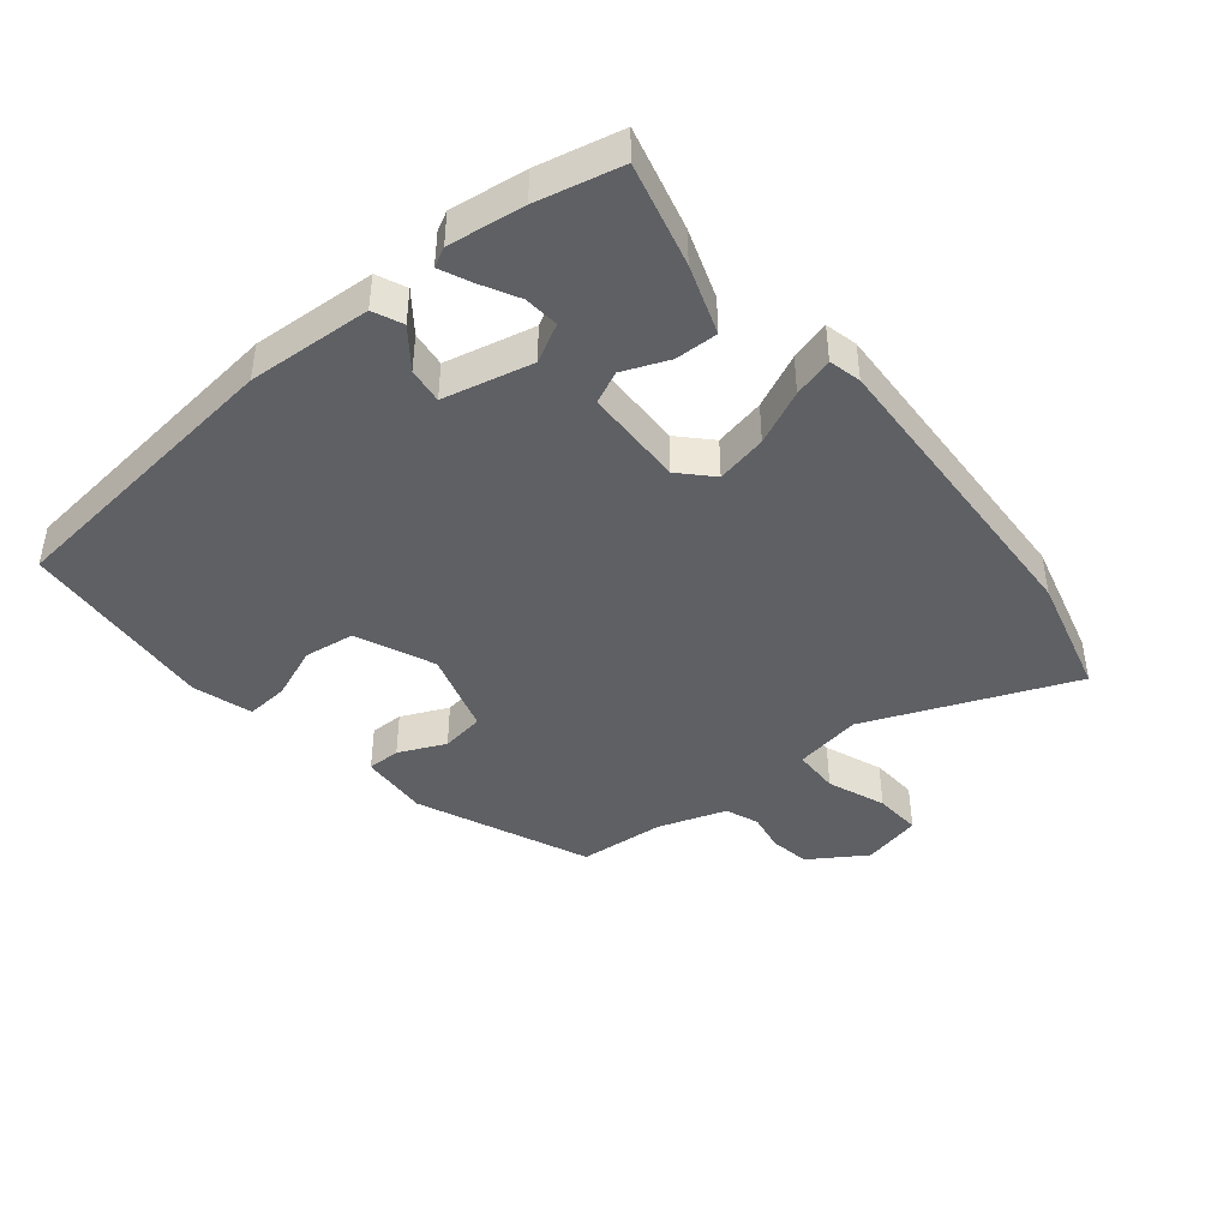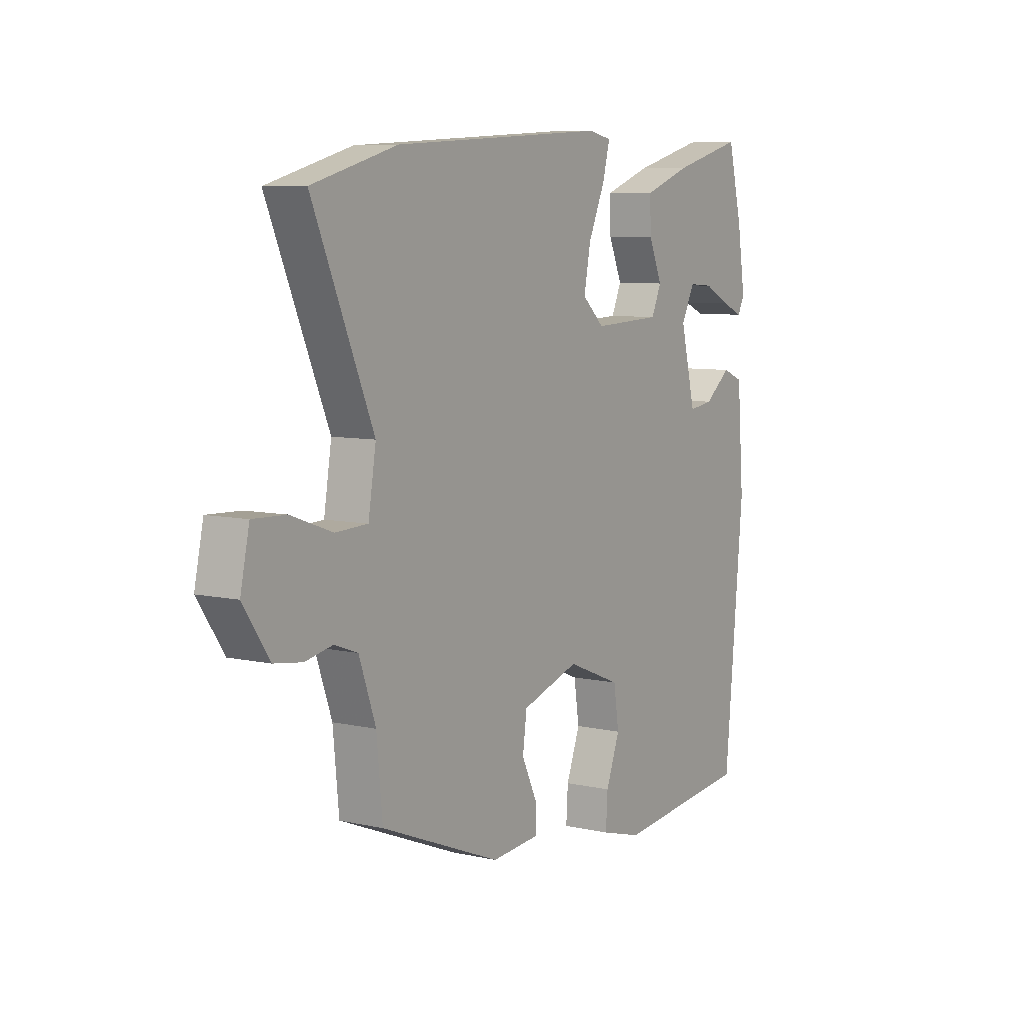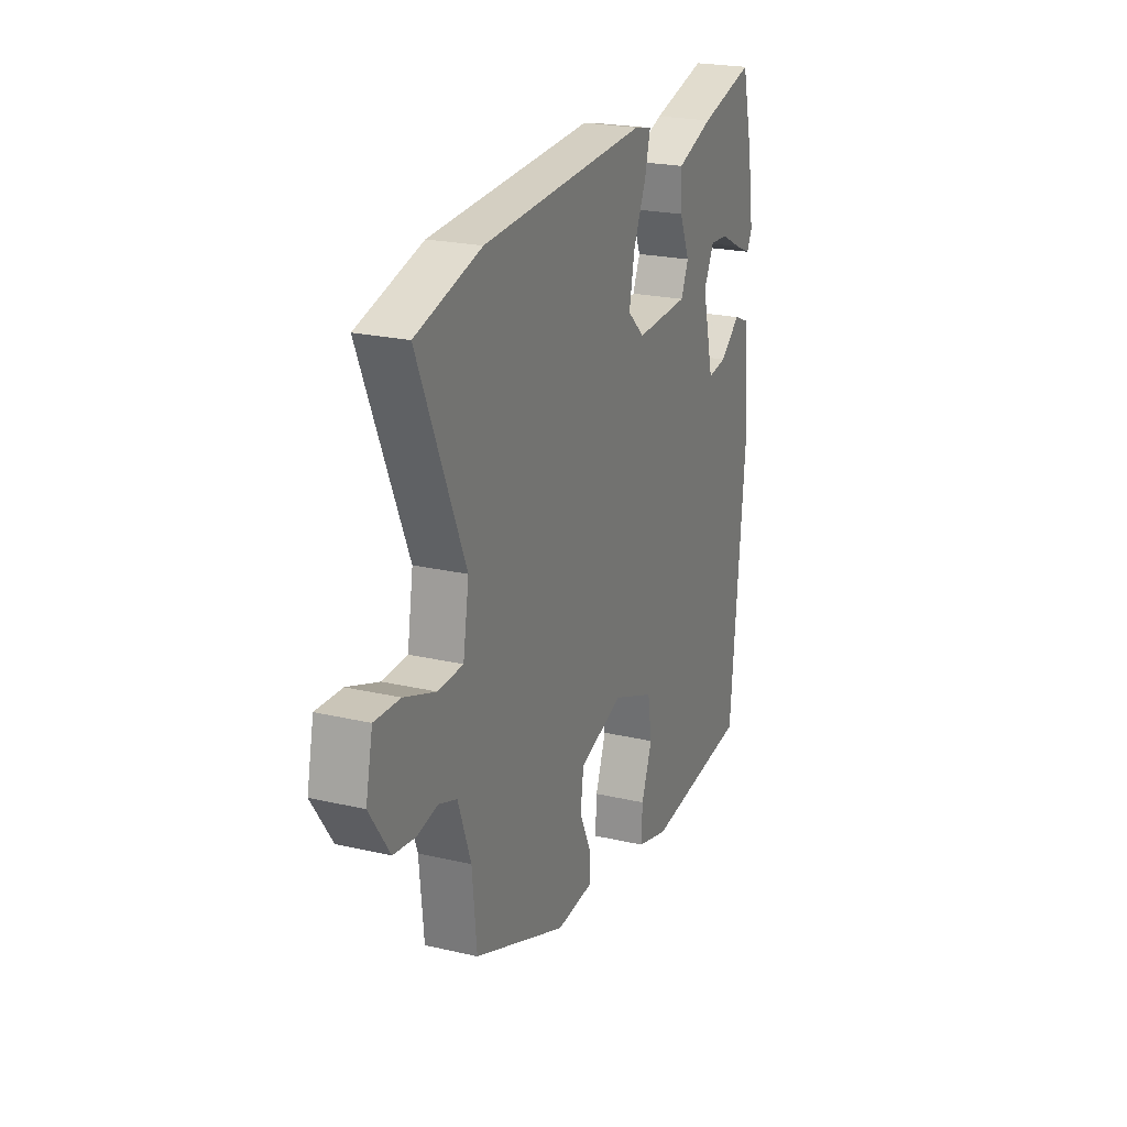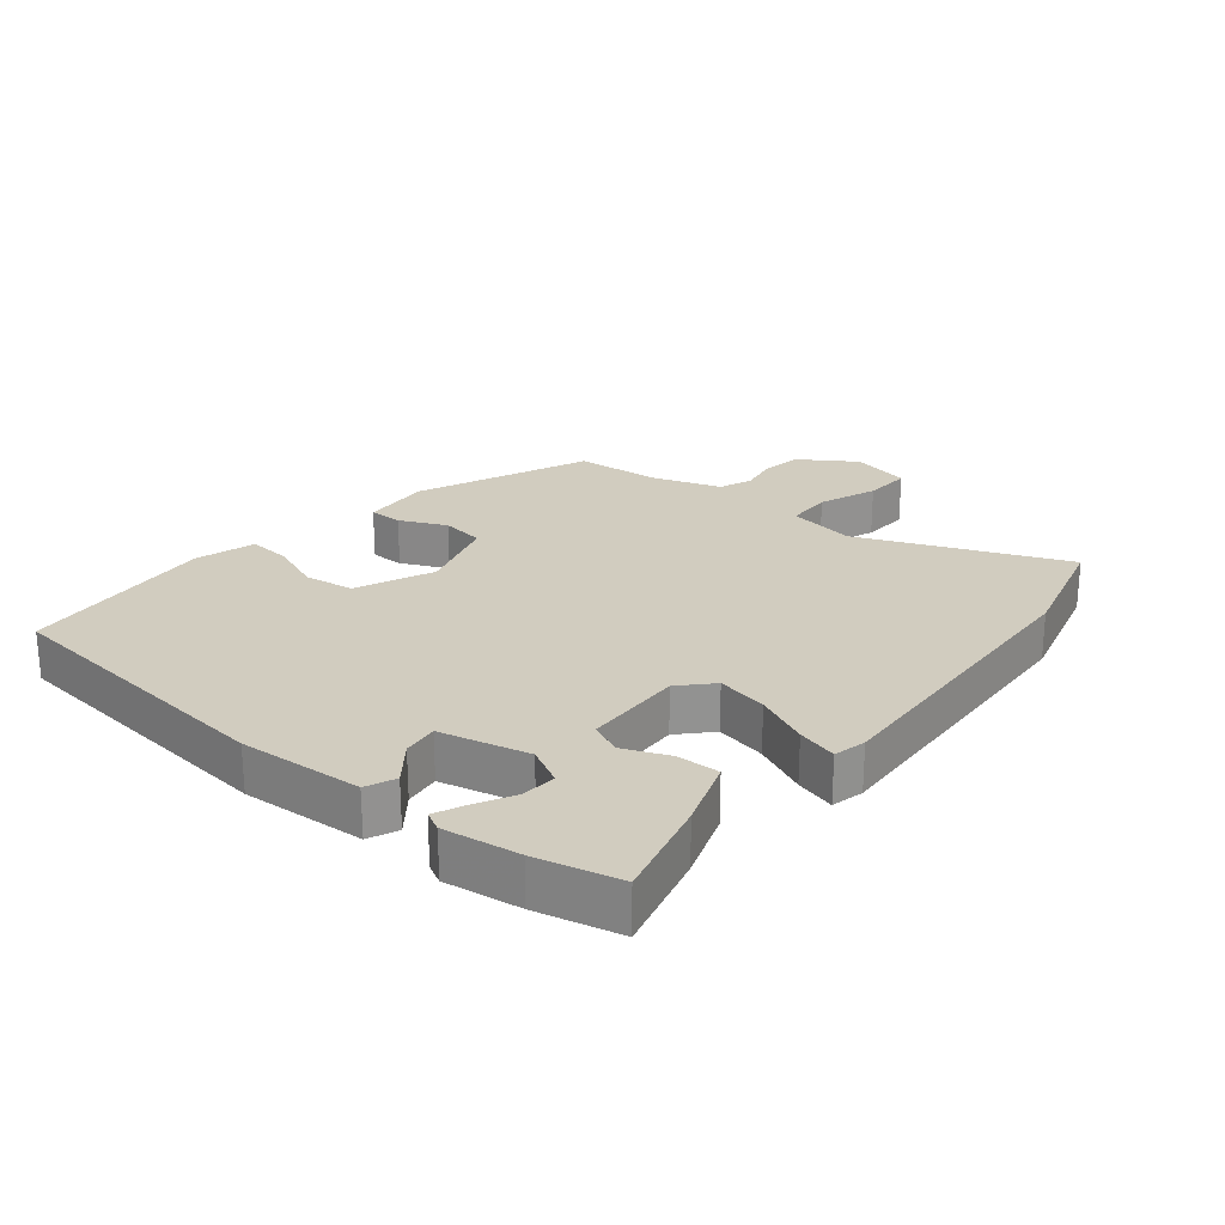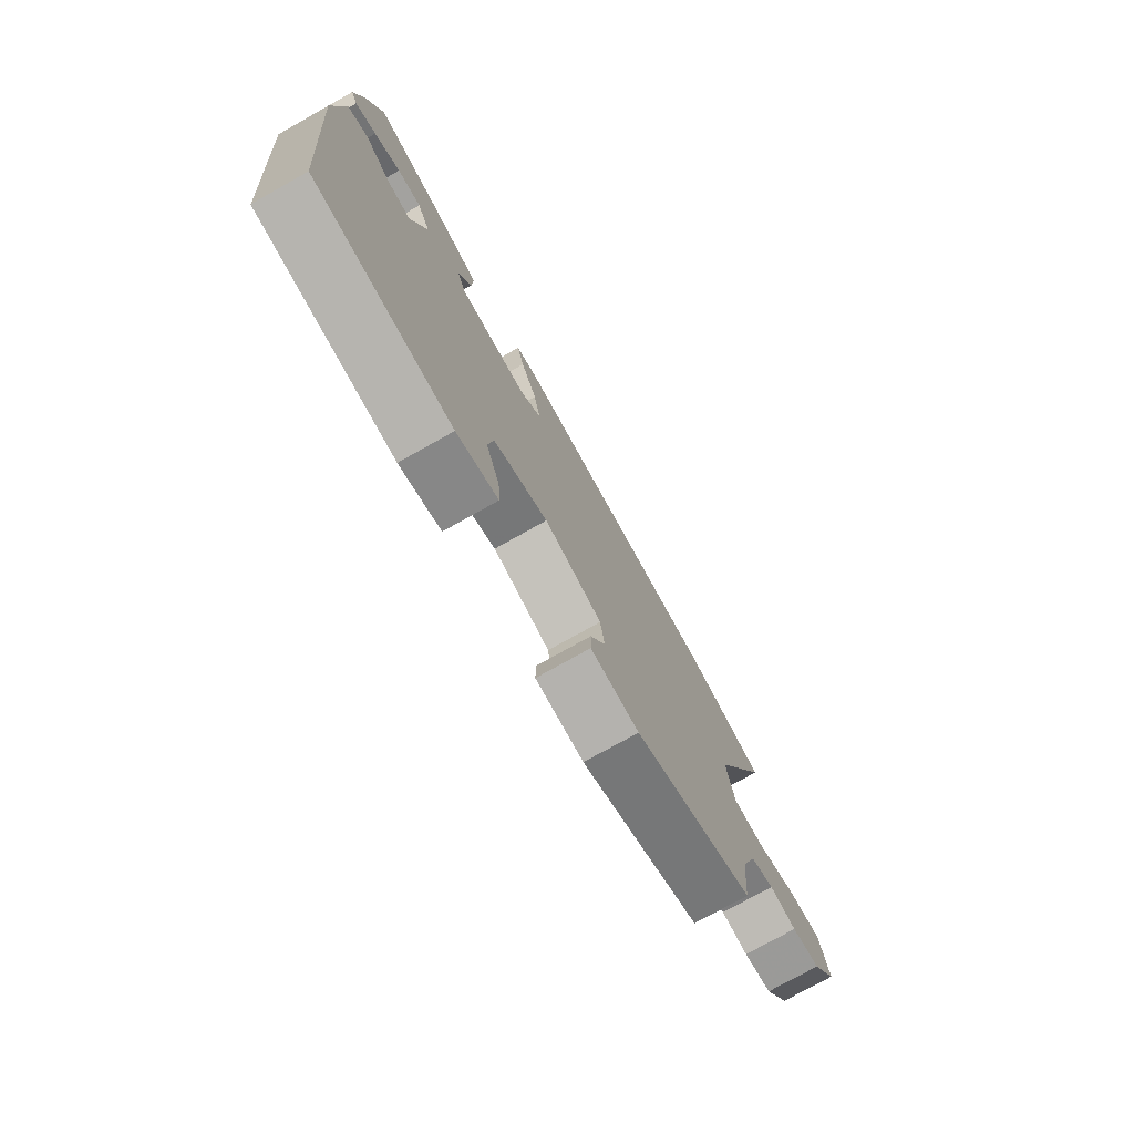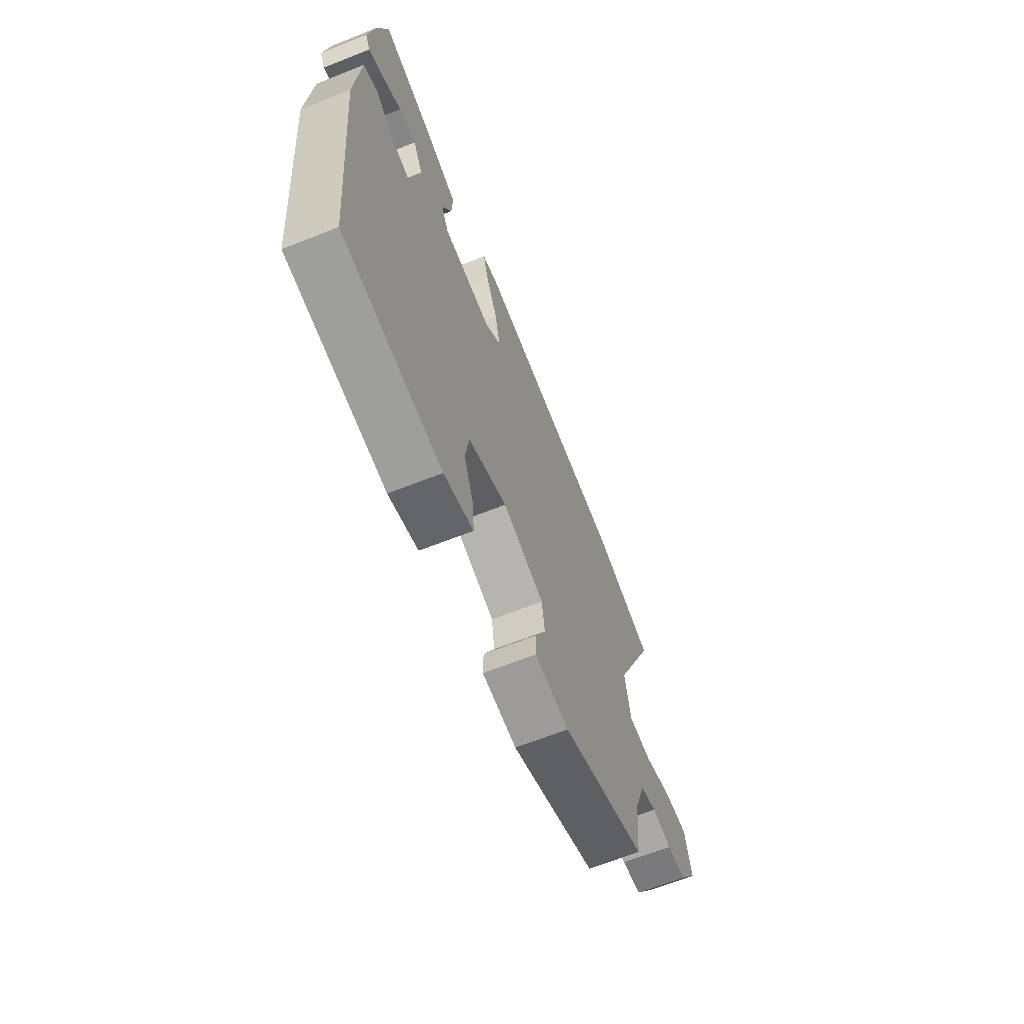
<metadata>
{"format":"obj","ext":"obj","renderer":"f3d","projection":"perspective","resolution":1024,"background":"white","views":[{"elev":-42.8,"azim":-49.7,"up":"+Y"},{"elev":7.6,"azim":122.4,"up":"+Z"},{"elev":22.5,"azim":111.9,"up":"+Z"},{"elev":24.1,"azim":-49.9,"up":"+Y"},{"elev":-76.0,"azim":-60.7,"up":"+Z"},{"elev":-65.5,"azim":-68.3,"up":"+Z"}]}
</metadata>
<code>
v -0.521 0.07 0.415
v -0.489 0.07 0.544
v -0.331 0.07 0.501
v -0.225 0.07 0.462
v -0.228 0.07 0.396
v -0.258 0.07 0.326
v -0.236 0.07 0.276
v -0.082 0.07 0.269
v -0.033 0.07 0.314
v -0.048 0.07 0.393
v -0.085 0.07 0.477
v -0.101 0.07 0.539
v -0.051 0.07 0.55
v 0.429 0.07 0.52
v 0.618 0.07 0.467
v 0.483 0.07 0.151
v 0.5 0.07 0.046
v 0.572 0.07 0.043
v 0.663 0.07 0.076
v 0.737 0.07 0.079
v 0.757 0.07 -0.014
v 0.699 0.07 -0.1
v 0.636 0.07 -0.109
v 0.576 0.07 -0.097
v 0.524 0.07 -0.116
v 0.487 0.07 -0.221
v 0.474 0.07 -0.355
v 0.206 0.07 -0.463
v 0.098 0.07 -0.454
v 0.099 0.07 -0.402
v 0.133 0.07 -0.33
v 0.124 0.07 -0.262
v -0.005 0.07 -0.22
v -0.126 0.07 -0.269
v -0.138 0.07 -0.347
v -0.107 0.07 -0.43
v -0.103 0.07 -0.496
v -0.195 0.07 -0.522
v -0.501 0.07 -0.49
v -0.543 0.07 -0.03
v -0.528 0.07 0.162
v -0.482 0.07 0.181
v -0.423 0.07 0.134
v -0.368 0.07 0.126
v -0.334 0.07 0.263
v -0.364 0.07 0.322
v -0.418 0.07 0.318
v -0.477 0.07 0.288
v -0.524 0.07 0.268
v -0.539 0.07 0.298
v -0.521 0 0.415
v -0.489 0 0.544
v -0.331 0 0.501
v -0.225 0 0.462
v -0.228 0 0.396
v -0.258 0 0.326
v -0.236 0 0.276
v -0.082 0 0.269
v -0.033 0 0.314
v -0.048 0 0.393
v -0.085 0 0.477
v -0.101 0 0.539
v -0.051 0 0.55
v 0.429 0 0.52
v 0.618 0 0.467
v 0.483 0 0.151
v 0.5 0 0.046
v 0.572 0 0.043
v 0.663 0 0.076
v 0.737 0 0.079
v 0.757 0 -0.014
v 0.699 0 -0.1
v 0.636 0 -0.109
v 0.576 0 -0.097
v 0.524 0 -0.116
v 0.487 0 -0.221
v 0.474 0 -0.355
v 0.206 0 -0.463
v 0.098 0 -0.454
v 0.099 0 -0.402
v 0.133 0 -0.33
v 0.124 0 -0.262
v -0.005 0 -0.22
v -0.126 0 -0.269
v -0.138 0 -0.347
v -0.107 0 -0.43
v -0.103 0 -0.496
v -0.195 0 -0.522
v -0.501 0 -0.49
v -0.543 0 -0.03
v -0.528 0 0.162
v -0.482 0 0.181
v -0.423 0 0.134
v -0.368 0 0.126
v -0.334 0 0.263
v -0.364 0 0.322
v -0.418 0 0.318
v -0.477 0 0.288
v -0.524 0 0.268
v -0.539 0 0.298
f 47 48 49 50
f 47 50 1 2
f 46 47 2 3
f 45 46 3 4
f 44 45 4 5
f 40 41 42 43
f 40 43 44
f 39 40 44
f 35 36 37 38
f 34 35 38 39
f 28 29 30 31
f 26 27 28 31
f 25 26 31 32
f 24 25 32 33
f 22 23 24
f 21 22 24
f 18 19 20 21
f 17 18 21 24
f 13 14 15 16
f 13 16 17
f 10 11 12 13
f 9 10 13 17
f 8 9 17 24
f 44 5 6
f 34 39 44 6
f 7 8 24 33
f 7 33 34
f 6 7 34
f 100 99 98 97
f 52 51 100 97
f 53 52 97 96
f 54 53 96 95
f 55 54 95 94
f 93 92 91 90
f 94 93 90
f 94 90 89
f 88 87 86 85
f 89 88 85 84
f 81 80 79 78
f 81 78 77 76
f 82 81 76 75
f 83 82 75 74
f 74 73 72
f 74 72 71
f 71 70 69 68
f 74 71 68 67
f 66 65 64 63
f 67 66 63
f 63 62 61 60
f 67 63 60 59
f 74 67 59 58
f 56 55 94
f 56 94 89 84
f 83 74 58 57
f 84 83 57
f 84 57 56
f 1 51 52 2
f 2 52 53 3
f 3 53 54 4
f 4 54 55 5
f 5 55 56 6
f 6 56 57 7
f 7 57 58 8
f 8 58 59 9
f 9 59 60 10
f 10 60 61 11
f 11 61 62 12
f 12 62 63 13
f 13 63 64 14
f 14 64 65 15
f 15 65 66 16
f 16 66 67 17
f 17 67 68 18
f 18 68 69 19
f 19 69 70 20
f 20 70 71 21
f 21 71 72 22
f 22 72 73 23
f 23 73 74 24
f 24 74 75 25
f 25 75 76 26
f 26 76 77 27
f 27 77 78 28
f 28 78 79 29
f 29 79 80 30
f 30 80 81 31
f 31 81 82 32
f 32 82 83 33
f 33 83 84 34
f 34 84 85 35
f 35 85 86 36
f 36 86 87 37
f 37 87 88 38
f 38 88 89 39
f 39 89 90 40
f 40 90 91 41
f 41 91 92 42
f 42 92 93 43
f 43 93 94 44
f 44 94 95 45
f 45 95 96 46
f 46 96 97 47
f 47 97 98 48
f 48 98 99 49
f 49 99 100 50
f 50 100 51 1

</code>
